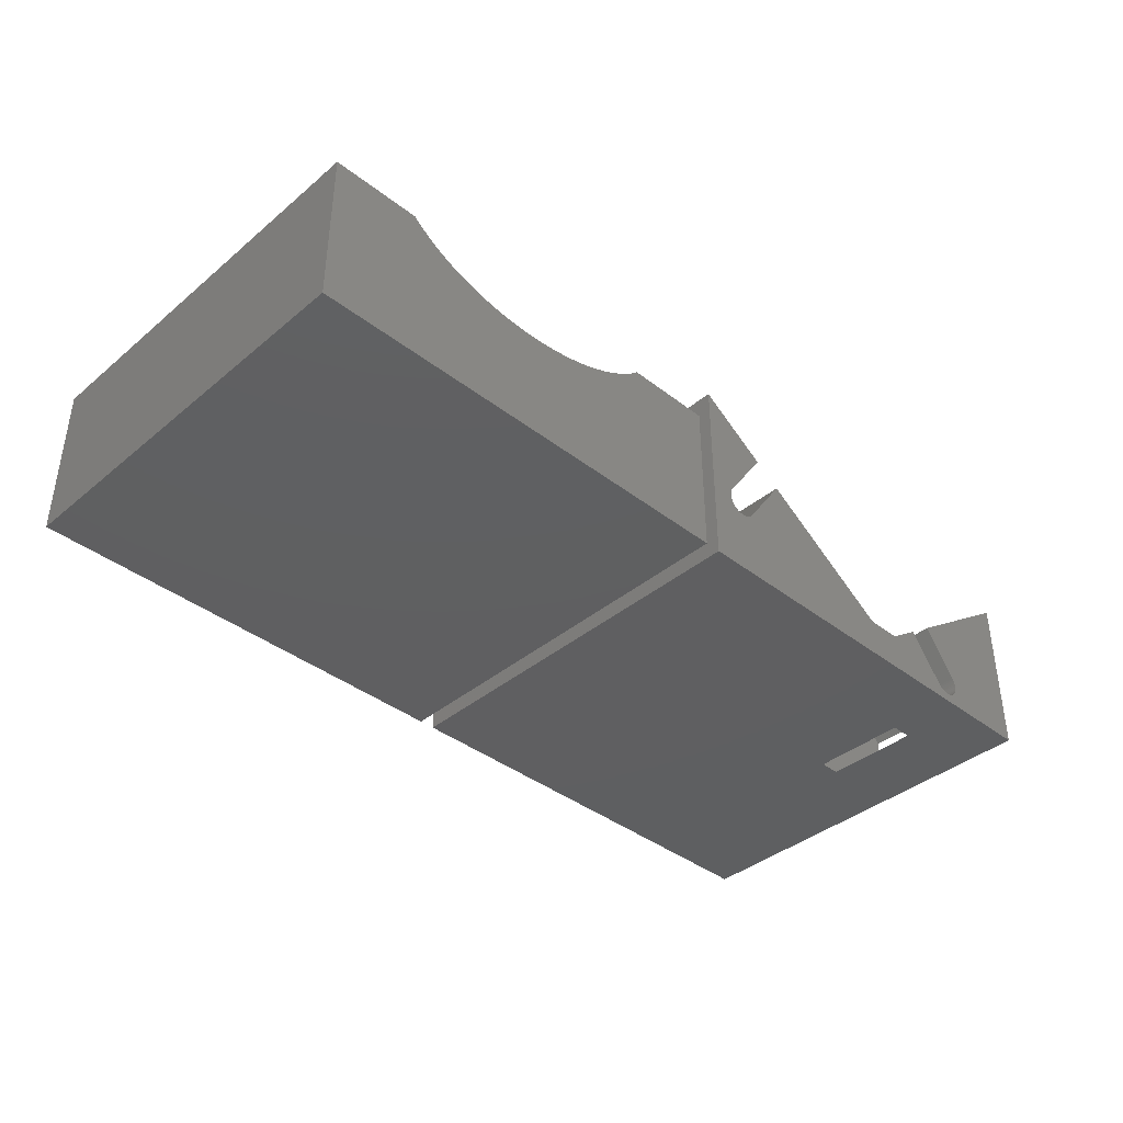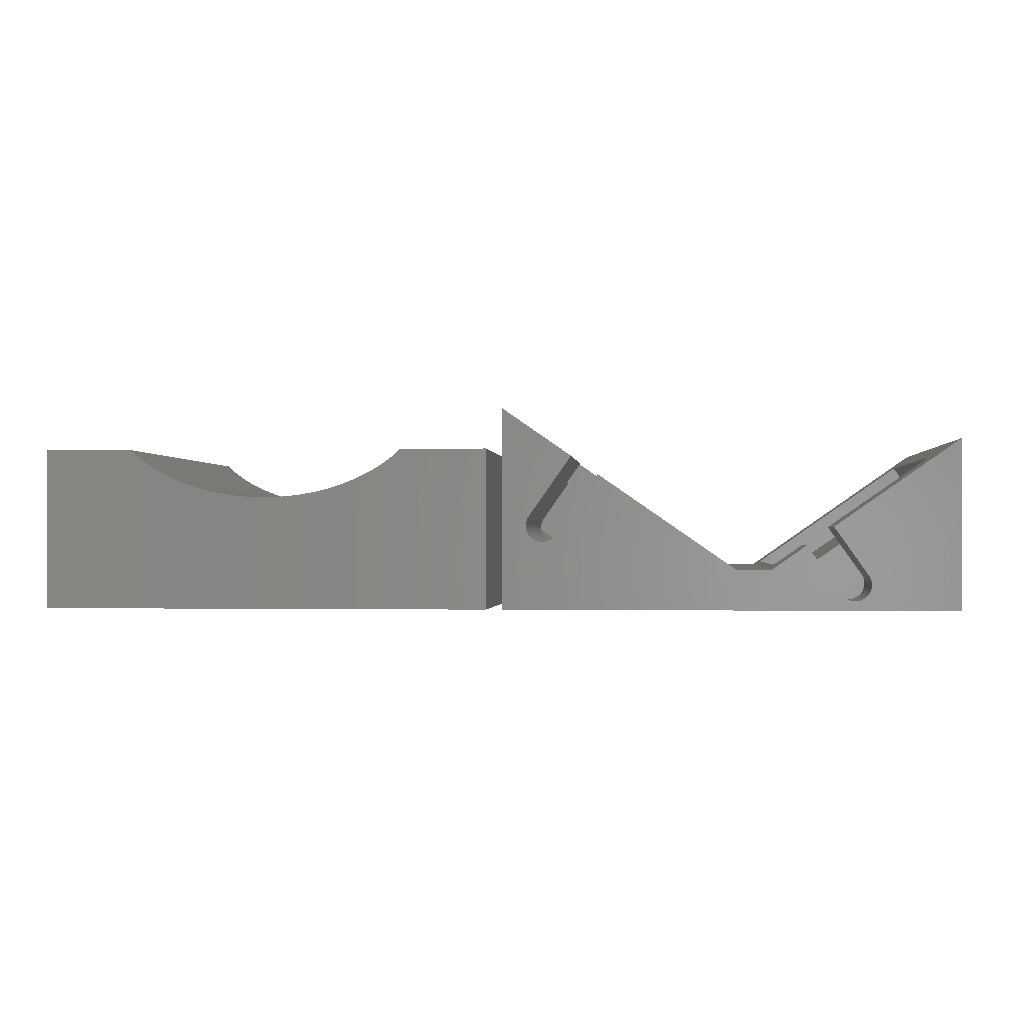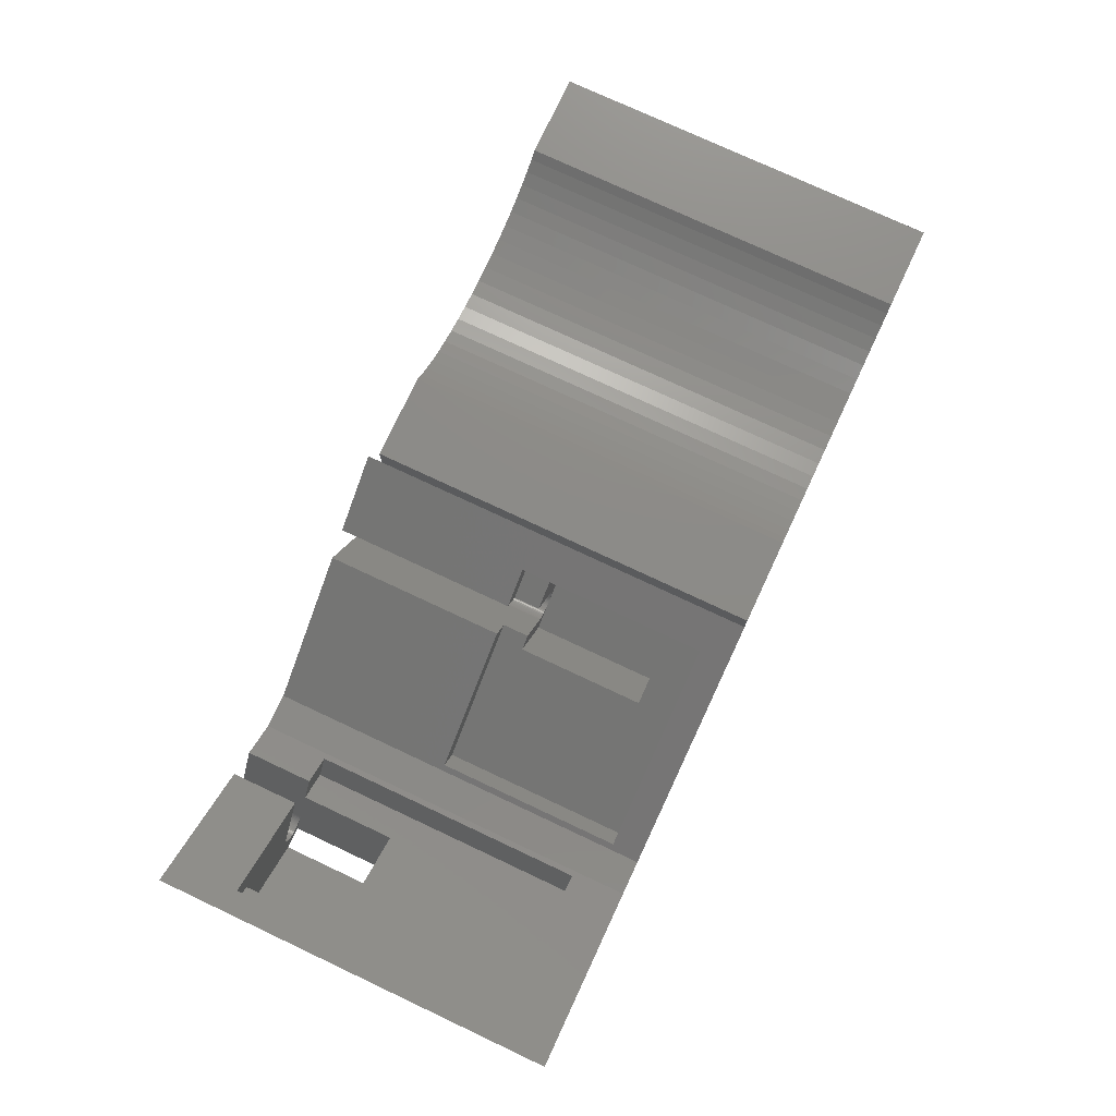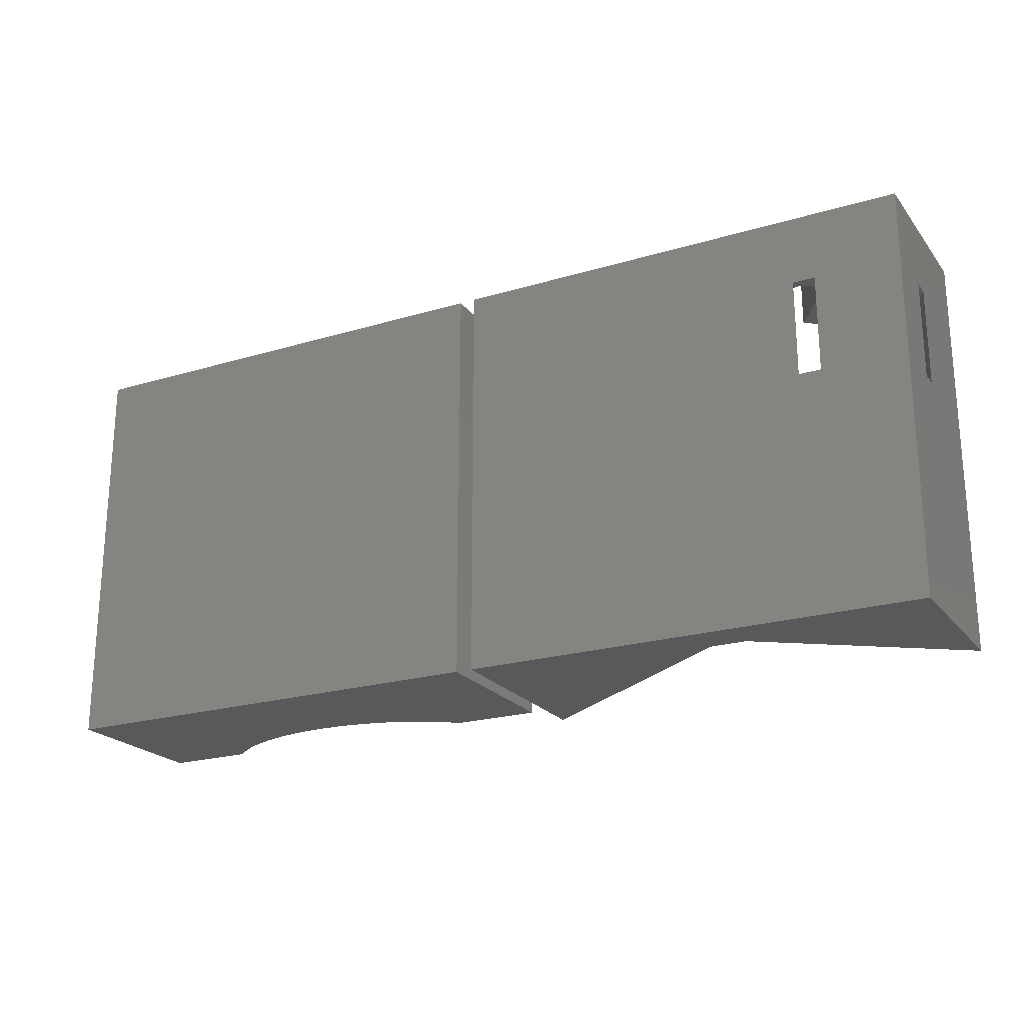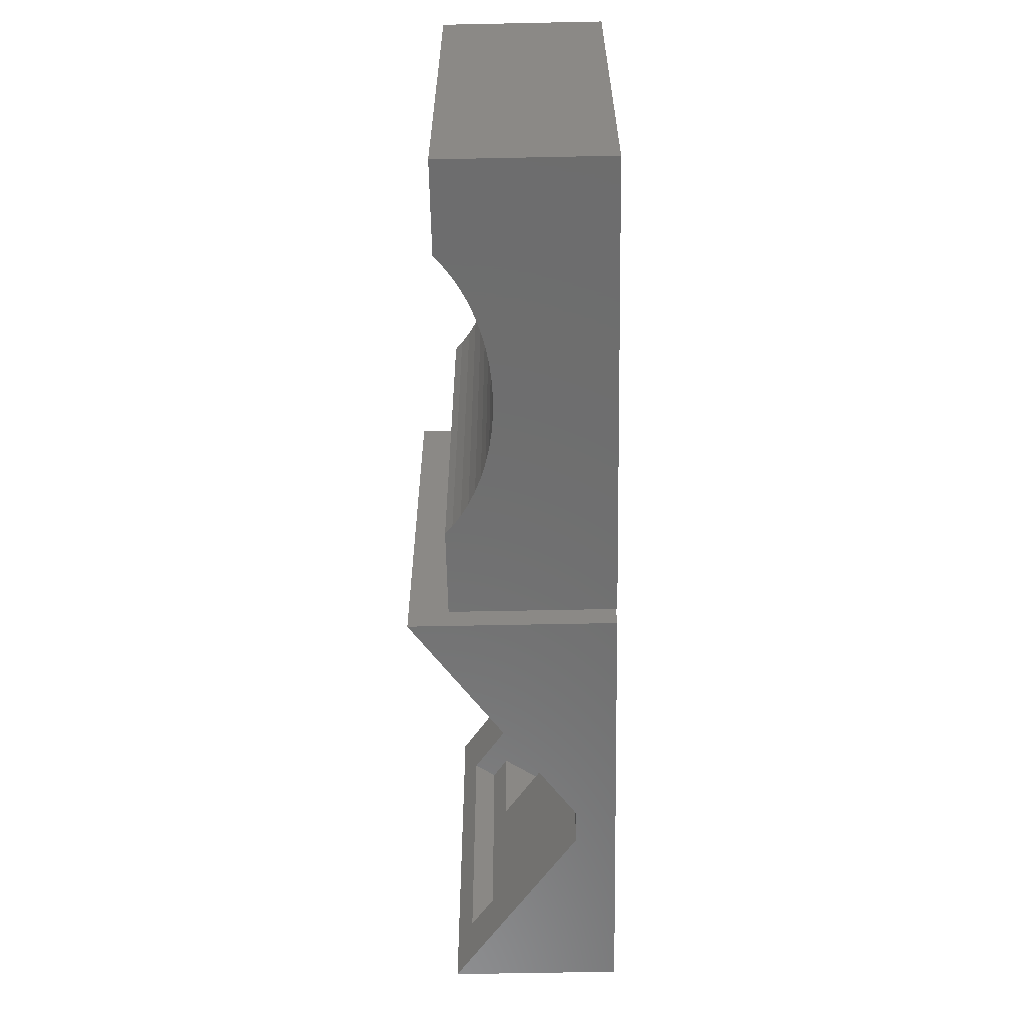
<metadata>
{"format":"stl","ext":"stl","renderer":"f3d","projection":"perspective","resolution":1024,"background":"white","views":[{"elev":-39.1,"azim":136.0,"up":"+Z"},{"elev":-0.9,"azim":-174.9,"up":"+Z"},{"elev":76.3,"azim":-64.9,"up":"+Z"},{"elev":-22.0,"azim":-152.4,"up":"+Y"},{"elev":-59.8,"azim":91.2,"up":"+Y"}]}
</metadata>
<code>
# stl→obj: 261 verts, 526 faces
v 0 0 0
v 0 0 2.5
v 0 25 0
v 0 5.551e-16 2.5
v 0 14.75 3.619
v 0 2.331e-15 10.5
v 0 14.75 4.653
v 0 25 10.5
v 0 20.75 4.653
v 0 20.75 3.619
v 28 0 0
v 28 0 2.5
v 5.168 20.75 0
v 28 25 0
v 6.508 20.75 0
v 5.168 14.75 0
v 6.508 14.75 0
v 7.663 25 5.136
v 5.576 25 2.156
v 5.524 25 2.073
v 5.48 25 1.985
v 5.445 25 1.894
v 5.419 25 1.799
v 5.403 25 1.702
v 5.396 25 1.604
v 5.398 25 1.506
v 5.411 25 1.409
v 5.432 25 1.313
v 5.463 25 1.22
v 5.503 25 1.13
v 5.552 25 1.045
v 9.301 25 3.989
v 12.51 25 1.743
v 7.215 25 1.009
v 5.609 25 0.965
v 5.673 25 0.8909
v 5.744 25 0.8234
v 5.822 25 0.7633
v 5.905 25 0.711
v 5.993 25 0.6671
v 6.084 25 0.632
v 6.179 25 0.6061
v 6.276 25 0.5896
v 6.374 25 0.5827
v 6.569 25 0.5976
v 6.472 25 0.5853
v 6.665 25 0.6194
v 6.758 25 0.6504
v 6.847 25 0.6904
v 6.933 25 0.739
v 7.013 25 0.7958
v 7.087 25 0.8601
v 7.154 25 0.9313
v 24.71 25 4.635
v 22.08 25 8.388
v 24.84 25 4.486
v 24.77 25 4.557
v 24.91 25 4.422
v 24.99 25 4.365
v 25.07 25 4.316
v 25.16 25 4.276
v 25.26 25 4.245
v 25.35 25 4.224
v 25.45 25 4.211
v 25.55 25 4.209
v 25.65 25 4.216
v 25.74 25 4.232
v 25.84 25 4.258
v 25.93 25 4.293
v 26.02 25 4.337
v 26.1 25 4.389
v 26.18 25 4.449
v 26.25 25 4.517
v 26.31 25 4.591
v 26.37 25 4.671
v 26.42 25 4.756
v 26.46 25 4.846
v 26.49 25 4.939
v 26.51 25 5.035
v 26.52 25 5.132
v 26.53 25 5.23
v 26.52 25 5.328
v 26.5 25 5.425
v 26.48 25 5.52
v 28 25 12.5
v 26.44 25 5.611
v 26.4 25 5.699
v 26.35 25 5.782
v 23.72 25 9.529
v 1.396 3.35 9.523
v 11.43 5.551e-16 2.5
v 11.06 20.75 2.756
v 11.06 3.35 2.756
v 11.43 25 2.5
v 9.301 20.75 3.989
v 7.663 20.75 5.136
v 1.396 20.75 9.523
v 13.6 5.551e-16 2.5
v 28 5.551e-16 2.5
v 13.6 25 2.5
v 1.808 14.75 7.236
v 1.808 20.75 7.236
v 6.723 14.75 3.794
v 6.15 14.75 2.975
v 7.543 14.75 3.221
v 8.362 14.75 2.647
v 7.215 20.75 1.009
v 8.362 20.75 2.647
v 7.154 20.75 0.9313
v 7.087 20.75 0.8601
v 7.013 20.75 0.7958
v 6.472 20.75 0.5853
v 6.374 20.75 0.5827
v 6.933 20.75 0.739
v 6.847 20.75 0.6904
v 6.758 20.75 0.6504
v 6.665 20.75 0.6194
v 6.569 20.75 0.5976
v 6.276 20.75 0.5896
v 5.993 20.75 0.6671
v 5.905 20.75 0.711
v 6.179 20.75 0.6061
v 6.084 20.75 0.632
v 5.822 20.75 0.7633
v 5.744 20.75 0.8234
v 5.673 20.75 0.8909
v 5.609 20.75 0.965
v 5.552 20.75 1.045
v 5.503 20.75 1.13
v 5.463 20.75 1.22
v 5.432 20.75 1.313
v 5.411 20.75 1.409
v 5.398 20.75 1.506
v 5.396 20.75 1.604
v 5.403 20.75 1.702
v 5.419 20.75 1.799
v 5.445 20.75 1.894
v 5.48 20.75 1.985
v 5.524 20.75 2.073
v 5.576 20.75 2.156
v 6.723 20.75 3.794
v 28 12 5.72
v 28 4 5.72
v 28 2.776e-15 12.5
v 28 4 8.65
v 28 12 8.65
v 7.215 14.75 1.009
v 8.362 16.75 2.647
v 25.86 13.65 11.01
v 23.72 13.65 9.529
v 25.86 1.85 11.01
v 13.95 1.85 2.741
v 13.95 13.65 2.741
v 22.08 13.65 8.388
v 26.35 12 5.782
v 24.62 13.65 8.24
v 24.62 12 8.24
v 26.4 12 5.699
v 26.44 12 5.611
v 26.48 12 5.52
v 26.5 12 5.425
v 26.52 12 5.328
v 26.53 12 5.23
v 26.52 12 5.132
v 26.51 12 5.035
v 26.49 12 4.939
v 26.46 12 4.846
v 26.42 12 4.756
v 26.37 12 4.671
v 26.31 12 4.591
v 26.25 12 4.517
v 26.18 12 4.449
v 26.1 12 4.389
v 26.02 12 4.337
v 25.93 12 4.293
v 25.84 12 4.258
v 25.74 12 4.232
v 25.65 12 4.216
v 25.55 12 4.209
v 25.45 12 4.211
v 25.35 12 4.224
v 25.26 12 4.245
v 25.16 12 4.276
v 25.07 12 4.316
v 24.99 12 4.365
v 24.91 12 4.422
v 24.84 12 4.486
v 24.77 12 4.557
v 24.71 12 4.635
v 22.99 13.65 7.092
v 22.99 12 7.092
v 0.4569 20.75 8.182
v 0.4569 3.35 8.182
v 10.12 3.35 1.414
v 10.12 20.75 1.414
v 24.46 12 3.242
v 24.46 4 3.242
v 24.71 4 4.635
v 22.99 4 7.092
v 26.75 4 9.731
v 26.35 4 5.782
v 24.62 4 8.24
v 27.08 4 9.96
v 22.17 4 6.519
v 22.17 12 6.519
v 26.75 12 9.731
v 27.08 12 9.96
v 14.88 13.65 1.414
v 14.88 1.85 1.414
v 26.75 1.85 9.731
v 26.75 13.65 9.731
v 29 0 0
v 29 0 10
v 29 25 0
v 29 25 10
v 57 0 0
v 38.98 0 7.533
v 57 0 10
v 51.61 0 10
v 51.12 0 9.559
v 50.42 0 9.05
v 49.66 0 8.589
v 48.83 0 8.18
v 47.95 0 7.827
v 47.02 0 7.533
v 46.05 0 7.301
v 45.05 0 7.135
v 44.03 0 7.034
v 43 0 7
v 41.97 0 7.034
v 40.95 0 7.135
v 39.95 0 7.301
v 37.17 0 8.18
v 36.34 0 8.589
v 35.58 0 9.05
v 34.88 0 9.559
v 34.39 0 10
v 38.05 0 7.827
v 57 25 0
v 34.88 25 9.559
v 34.39 25 10
v 35.58 25 9.05
v 36.34 25 8.589
v 37.17 25 8.18
v 38.05 25 7.827
v 39.95 25 7.301
v 38.98 25 7.533
v 40.95 25 7.135
v 41.97 25 7.034
v 43 25 7
v 44.03 25 7.034
v 45.05 25 7.135
v 46.05 25 7.301
v 47.02 25 7.533
v 47.95 25 7.827
v 48.83 25 8.18
v 49.66 25 8.589
v 50.42 25 9.05
v 51.12 25 9.559
v 51.61 25 10
v 57 25 10
f 1 2 3
f 3 2 4
f 5 4 6
f 7 6 8
f 9 7 8
f 3 4 5
f 10 3 5
f 3 10 8
f 10 9 8
f 5 6 7
f 2 1 11
f 12 2 11
f 13 3 14
f 15 13 14
f 1 3 16
f 1 16 11
f 15 11 17
f 16 17 11
f 11 15 14
f 16 3 13
f 3 8 18
f 3 18 19
f 3 19 20
f 3 20 21
f 3 21 22
f 3 22 23
f 3 23 24
f 3 24 25
f 3 25 26
f 3 26 27
f 3 27 28
f 3 28 29
f 3 29 30
f 3 30 31
f 32 33 34
f 3 31 35
f 3 35 36
f 3 36 37
f 3 37 38
f 3 38 39
f 3 39 40
f 3 40 41
f 3 41 42
f 3 42 43
f 3 43 44
f 3 44 14
f 45 14 46
f 47 14 45
f 48 14 47
f 49 14 48
f 50 14 49
f 51 14 50
f 52 14 51
f 53 14 52
f 34 14 53
f 33 14 34
f 54 14 33
f 55 54 33
f 56 14 57
f 14 54 57
f 14 56 58
f 58 59 14
f 59 60 14
f 60 61 14
f 61 62 14
f 62 63 14
f 63 64 14
f 64 65 14
f 65 66 14
f 66 67 14
f 67 68 14
f 68 69 14
f 69 70 14
f 70 71 14
f 71 72 14
f 72 73 14
f 73 74 14
f 74 75 14
f 75 76 14
f 76 77 14
f 77 78 14
f 78 79 14
f 79 80 14
f 80 81 14
f 81 82 14
f 82 83 14
f 83 84 14
f 84 85 14
f 86 85 84
f 87 85 86
f 88 85 87
f 89 85 88
f 46 14 44
f 90 6 91
f 92 93 91
f 93 90 91
f 94 92 91
f 94 95 92
f 96 18 8
f 8 6 90
f 97 96 8
f 8 90 97
f 32 94 33
f 32 95 94
f 6 4 91
f 4 2 12
f 91 4 12
f 98 91 12
f 99 98 12
f 100 91 98
f 94 91 100
f 7 9 101
f 101 9 102
f 101 103 7
f 7 103 104
f 104 105 106
f 104 106 17
f 104 17 7
f 7 17 16
f 7 16 5
f 107 15 108
f 109 15 107
f 110 15 109
f 111 15 110
f 112 113 13
f 114 15 111
f 115 15 114
f 116 15 115
f 117 118 13
f 13 15 116
f 113 119 13
f 120 121 13
f 116 117 13
f 118 112 13
f 13 119 122
f 13 122 123
f 13 123 120
f 124 13 121
f 125 13 124
f 126 13 125
f 127 13 126
f 128 13 127
f 129 13 128
f 130 13 129
f 131 13 130
f 132 13 131
f 133 13 132
f 134 13 133
f 135 13 134
f 102 13 135
f 102 135 136
f 102 136 137
f 102 137 138
f 102 138 139
f 102 139 140
f 102 140 141
f 9 13 102
f 10 13 9
f 16 13 10
f 5 16 10
f 12 11 14
f 142 143 99
f 99 12 14
f 142 99 14
f 144 145 85
f 144 143 145
f 145 146 85
f 85 142 14
f 146 142 85
f 144 99 143
f 108 147 148
f 15 147 108
f 17 147 15
f 106 147 17
f 55 33 100
f 149 85 150
f 144 85 149
f 98 144 151
f 98 152 100
f 98 151 152
f 152 153 100
f 153 154 100
f 154 55 100
f 89 150 85
f 149 151 144
f 88 155 89
f 156 155 157
f 89 155 156
f 150 89 156
f 158 155 87
f 87 155 88
f 159 158 86
f 86 158 87
f 160 159 84
f 84 159 86
f 161 160 83
f 83 160 84
f 162 161 82
f 82 161 83
f 163 162 81
f 81 162 82
f 163 81 164
f 164 81 80
f 164 80 165
f 165 80 79
f 165 79 166
f 166 79 78
f 166 78 167
f 167 78 77
f 167 77 168
f 168 77 76
f 168 76 169
f 169 76 75
f 169 75 170
f 170 75 74
f 170 74 171
f 171 74 73
f 172 171 73
f 72 172 73
f 173 172 72
f 71 173 72
f 174 173 71
f 70 174 71
f 175 174 70
f 69 175 70
f 176 175 69
f 68 176 69
f 177 176 68
f 67 177 68
f 178 177 67
f 66 178 67
f 179 178 66
f 65 179 66
f 180 179 65
f 64 180 65
f 181 180 64
f 63 181 64
f 182 181 63
f 62 182 63
f 183 182 62
f 61 183 62
f 184 183 61
f 60 184 61
f 185 184 60
f 59 185 60
f 186 185 59
f 58 186 59
f 187 186 58
f 56 187 58
f 188 187 56
f 57 188 56
f 189 188 57
f 54 189 57
f 190 191 189
f 55 190 54
f 54 190 189
f 154 190 55
f 108 95 32
f 108 32 34
f 108 34 107
f 34 53 107
f 107 53 109
f 53 52 109
f 109 52 110
f 110 52 51
f 111 110 51
f 111 51 50
f 114 111 50
f 114 50 49
f 115 114 49
f 115 49 48
f 116 115 48
f 116 48 47
f 117 116 47
f 117 47 45
f 118 117 45
f 118 45 46
f 112 118 46
f 112 46 44
f 113 112 44
f 113 44 43
f 119 113 43
f 119 43 42
f 122 119 42
f 122 42 41
f 123 122 41
f 123 41 40
f 120 123 40
f 120 40 39
f 121 120 39
f 121 39 38
f 124 121 38
f 124 38 37
f 125 124 37
f 125 37 36
f 126 125 36
f 126 36 35
f 127 126 35
f 127 35 31
f 128 127 31
f 128 31 30
f 129 128 30
f 129 30 29
f 130 129 29
f 130 29 28
f 131 130 28
f 131 28 27
f 132 131 27
f 132 27 26
f 133 132 26
f 133 26 25
f 134 133 25
f 25 24 135
f 134 25 135
f 24 23 136
f 135 24 136
f 23 22 137
f 136 23 137
f 22 21 138
f 137 22 138
f 21 20 139
f 138 21 139
f 20 19 140
f 139 20 140
f 19 18 96
f 141 19 96
f 141 140 19
f 102 141 96
f 192 102 97
f 97 102 96
f 192 97 90
f 193 192 90
f 93 194 90
f 90 194 193
f 92 195 93
f 93 195 194
f 108 195 92
f 95 108 92
f 33 94 100
f 144 98 99
f 194 195 108
f 106 194 148
f 148 194 108
f 105 194 106
f 103 194 105
f 101 194 103
f 193 194 101
f 192 101 102
f 193 101 192
f 103 105 104
f 143 142 196
f 197 143 196
f 198 197 199
f 197 198 143
f 200 201 202
f 203 201 200
f 145 201 203
f 143 201 145
f 198 201 143
f 197 204 199
f 155 142 146
f 177 178 196
f 158 142 155
f 189 191 196
f 159 142 158
f 160 142 159
f 161 142 160
f 162 142 161
f 163 142 162
f 164 142 163
f 165 142 164
f 166 142 165
f 167 142 166
f 168 142 167
f 169 142 168
f 170 142 169
f 171 142 170
f 172 142 171
f 173 142 172
f 174 175 196
f 196 142 173
f 175 176 196
f 176 177 196
f 178 179 196
f 179 180 196
f 180 181 196
f 181 182 196
f 182 183 196
f 173 174 196
f 185 196 184
f 188 196 187
f 189 196 188
f 205 196 191
f 183 184 196
f 185 186 196
f 186 187 196
f 206 146 207
f 157 146 206
f 157 155 146
f 146 145 207
f 207 145 203
f 106 148 147
f 208 190 154
f 153 208 154
f 209 208 153
f 152 209 153
f 210 209 151
f 151 209 152
f 211 206 149
f 149 206 200
f 149 200 210
f 149 210 151
f 156 211 149
f 150 156 149
f 157 206 211
f 156 157 211
f 191 190 205
f 210 200 202
f 199 210 202
f 204 210 199
f 209 210 204
f 208 204 205
f 190 208 205
f 208 209 204
f 197 196 205
f 204 197 205
f 200 206 203
f 203 206 207
f 201 198 202
f 202 198 199
f 212 213 214
f 214 213 215
f 213 212 216
f 217 213 216
f 218 219 216
f 219 220 216
f 220 221 216
f 221 222 216
f 222 223 216
f 223 224 216
f 224 225 216
f 225 226 216
f 226 227 216
f 227 228 216
f 228 229 216
f 229 230 216
f 230 231 216
f 231 232 216
f 232 217 216
f 233 234 213
f 234 235 213
f 236 237 213
f 217 238 213
f 238 233 213
f 235 236 213
f 212 214 216
f 216 214 239
f 214 215 239
f 240 215 241
f 242 215 240
f 243 215 242
f 244 215 243
f 239 215 244
f 239 244 245
f 246 239 247
f 248 239 246
f 239 248 249
f 249 250 239
f 250 251 239
f 251 252 239
f 252 253 239
f 253 254 239
f 254 255 239
f 255 256 239
f 256 257 239
f 257 258 239
f 258 259 239
f 259 260 239
f 239 260 261
f 247 239 245
f 215 213 237
f 241 215 237
f 236 240 241
f 237 236 241
f 235 242 240
f 236 235 240
f 234 243 242
f 235 234 242
f 233 244 243
f 234 233 243
f 238 245 244
f 233 238 244
f 217 247 245
f 238 217 245
f 232 246 247
f 217 232 247
f 231 248 246
f 232 231 246
f 230 249 248
f 231 230 248
f 229 250 249
f 230 229 249
f 228 251 250
f 229 228 250
f 227 252 251
f 228 227 251
f 226 253 252
f 227 226 252
f 225 254 253
f 226 225 253
f 224 255 254
f 225 224 254
f 223 256 255
f 224 223 255
f 222 257 256
f 223 222 256
f 221 258 257
f 222 221 257
f 220 259 258
f 221 220 258
f 219 260 259
f 220 219 259
f 261 260 219
f 218 261 219
f 218 216 239
f 261 218 239

</code>
